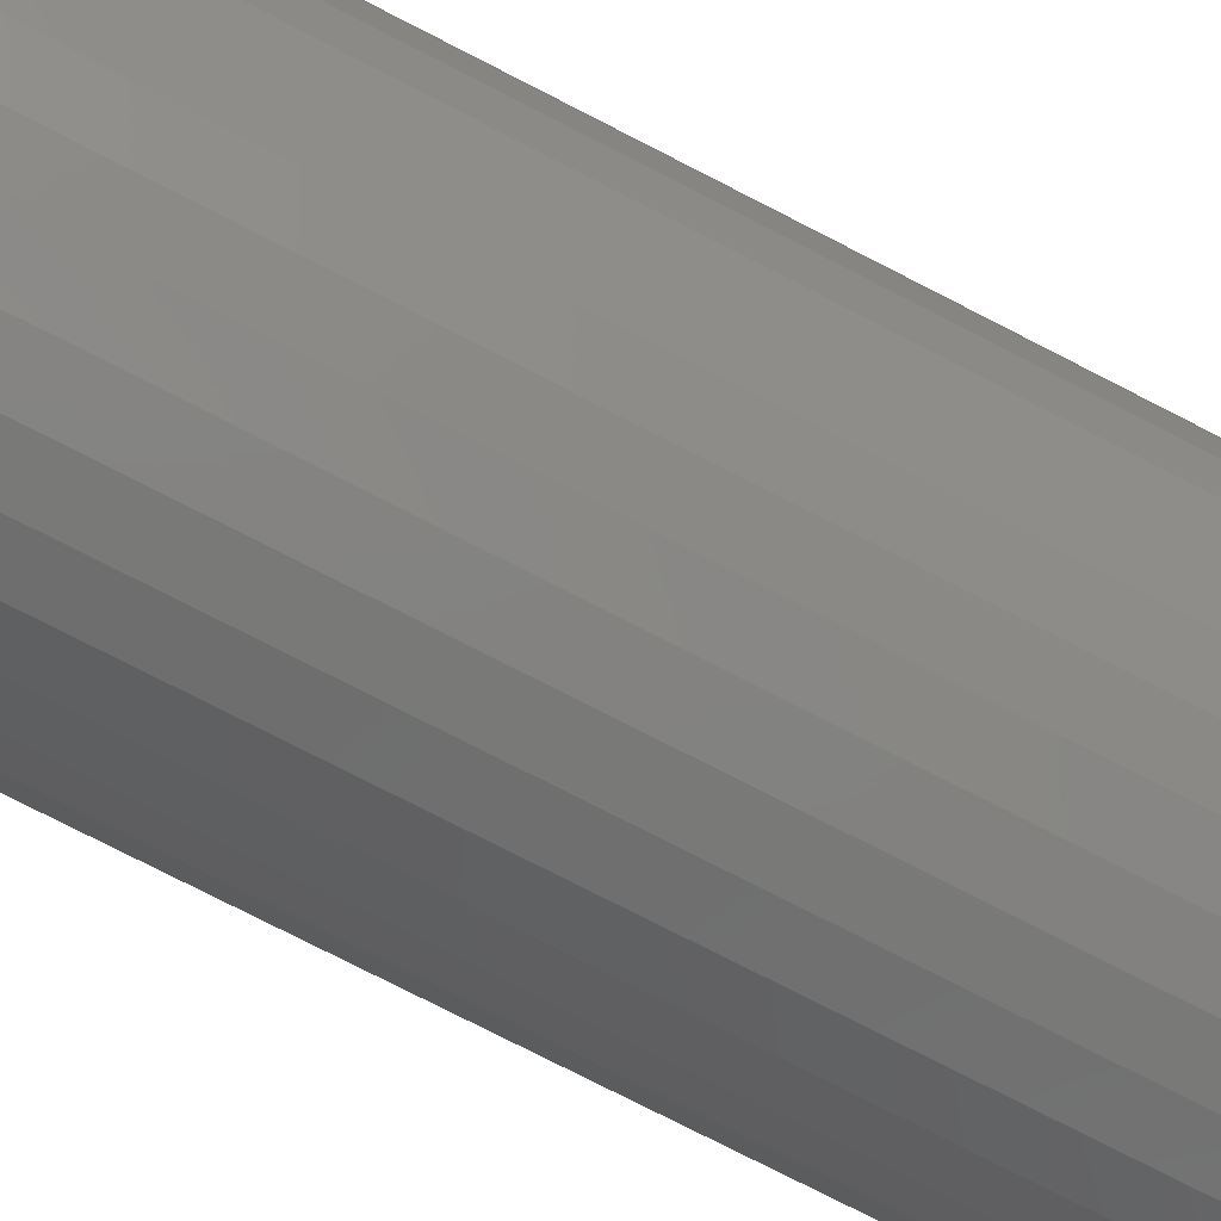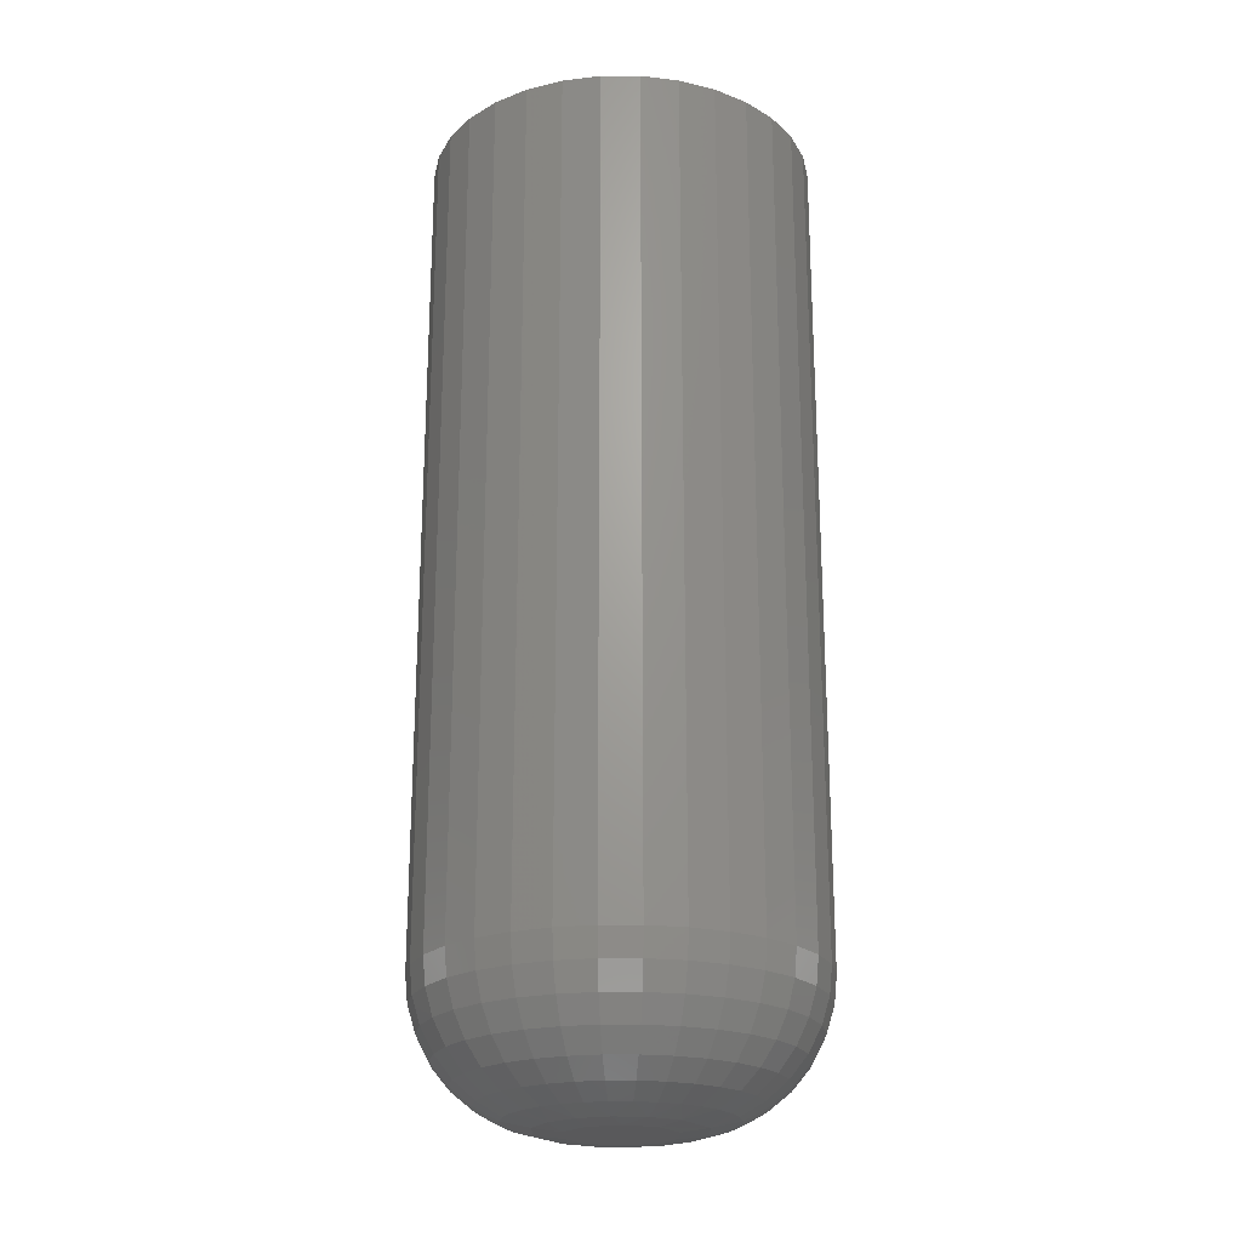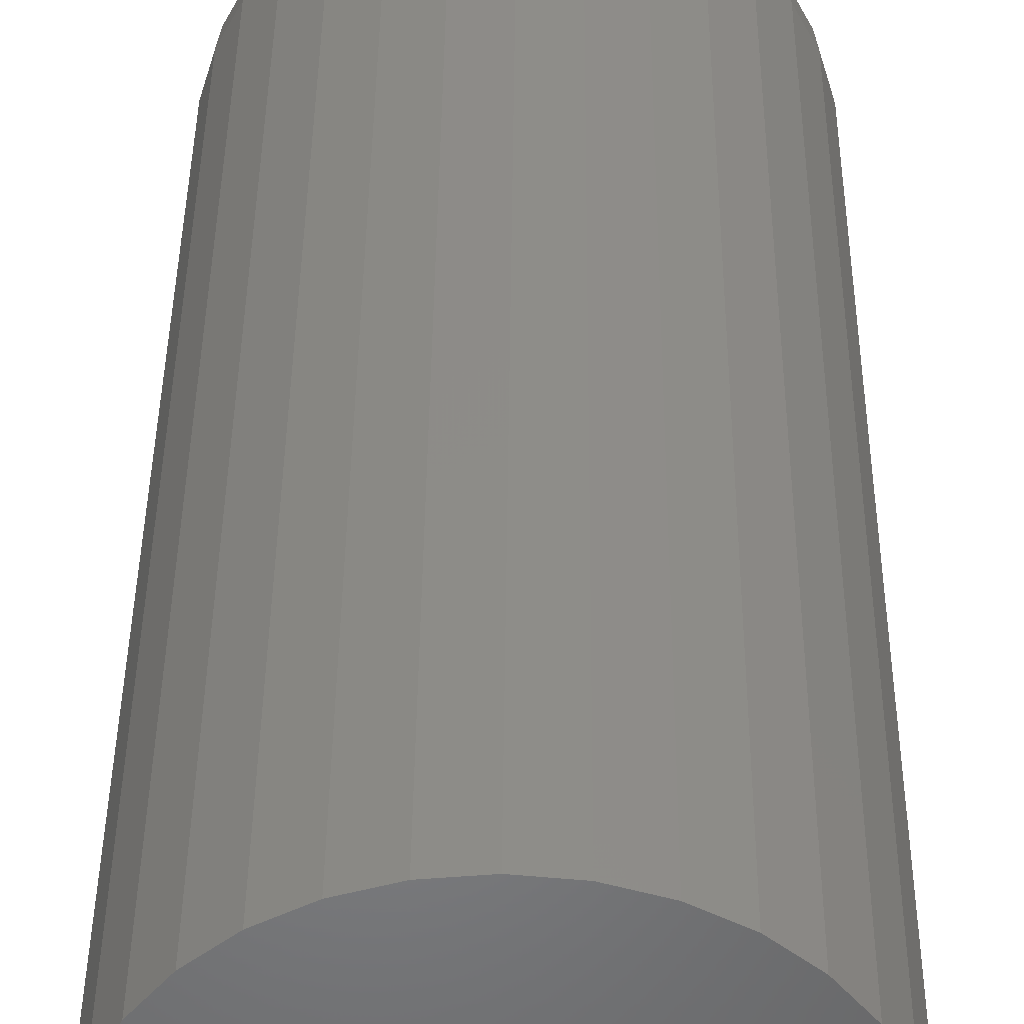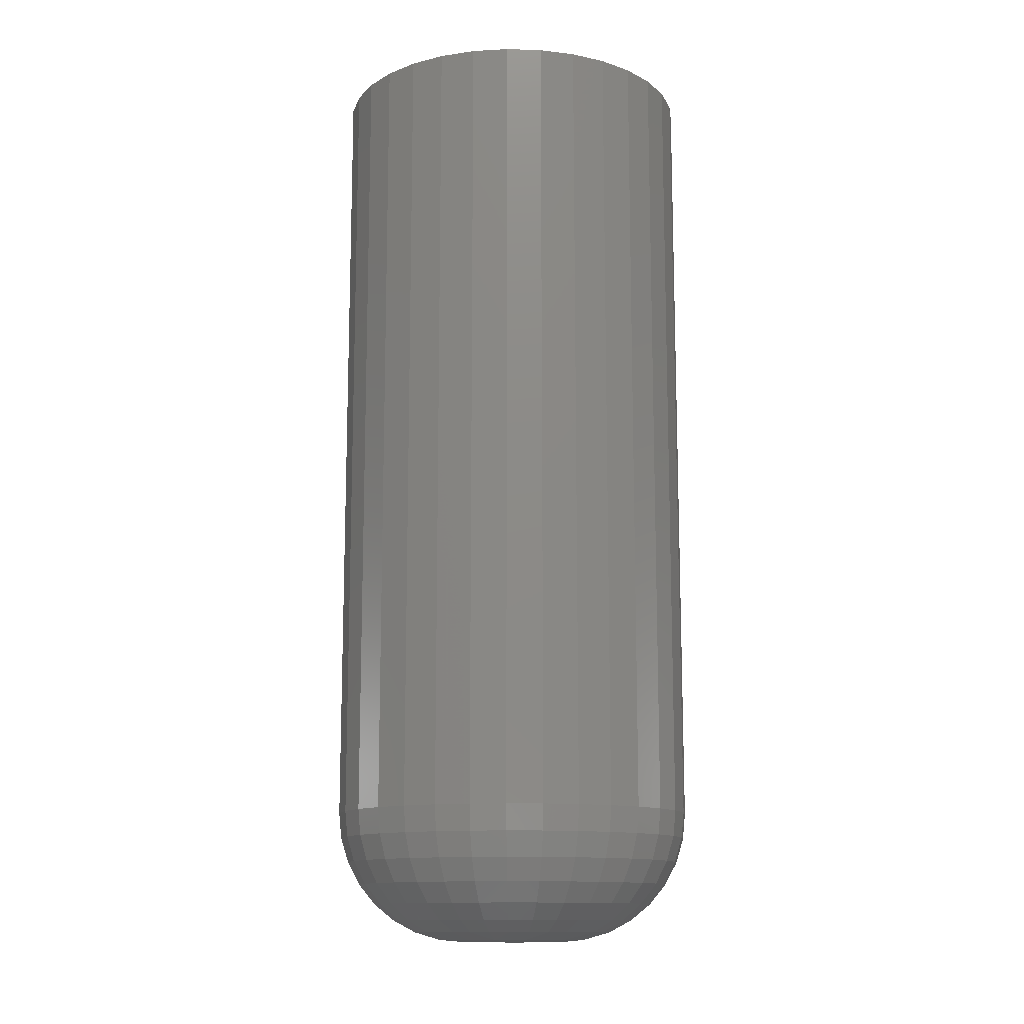
<metadata>
{"format":"stl","ext":"stl","renderer":"f3d","projection":"perspective","resolution":1024,"background":"white","views":[{"elev":-77.1,"azim":62.9,"up":"+Y"},{"elev":-22.2,"azim":17.0,"up":"+Z"},{"elev":38.1,"azim":0.5,"up":"+Y"},{"elev":-12.7,"azim":46.7,"up":"+Z"}]}
</metadata>
<code>
# stl→obj: 280 verts, 556 faces
v -0.1516 0.6541 0
v -0.1501 0.6552 0
v -0.1482 0.6552 0
v -0.1467 0.6541 0
v -0.1522 0.6523 0
v -0.1467 0.6505 0
v -0.1501 0.6494 0
v -0.1516 0.6505 0
v -0.1482 0.6494 0
v -0.1461 0.6523 0
v -0.1383 0.6523 0.007812
v -0.1383 0.6523 0.05469
v -0.1385 0.6502 0.007812
v -0.1385 0.6502 0.05469
v -0.1391 0.6481 0.007812
v -0.1391 0.6481 0.05469
v -0.1402 0.6463 0.007812
v -0.1402 0.6463 0.05469
v -0.1415 0.6446 0.007812
v -0.1415 0.6446 0.05469
v -0.1431 0.6433 0.007812
v -0.1431 0.6433 0.05469
v -0.145 0.6423 0.007812
v -0.145 0.6423 0.05469
v -0.1471 0.6417 0.007812
v -0.1471 0.6417 0.05469
v -0.1492 0.6414 0.007812
v -0.1492 0.6414 0.05469
v -0.1513 0.6417 0.007812
v -0.1513 0.6417 0.05469
v -0.1533 0.6423 0.007812
v -0.1533 0.6423 0.05469
v -0.1552 0.6433 0.007812
v -0.1552 0.6433 0.05469
v -0.1569 0.6446 0.007812
v -0.1569 0.6446 0.05469
v -0.1582 0.6463 0.007812
v -0.1582 0.6463 0.05469
v -0.1592 0.6481 0.007812
v -0.1592 0.6481 0.05469
v -0.1598 0.6502 0.007812
v -0.1598 0.6502 0.05469
v -0.16 0.6523 0.007812
v -0.16 0.6523 0.05469
v -0.1598 0.6544 0.007812
v -0.1598 0.6544 0.05469
v -0.1592 0.6565 0.007812
v -0.1592 0.6565 0.05469
v -0.1582 0.6583 0.007812
v -0.1582 0.6583 0.05469
v -0.1569 0.66 0.007812
v -0.1569 0.66 0.05469
v -0.1552 0.6613 0.007812
v -0.1552 0.6613 0.05469
v -0.1533 0.6623 0.007812
v -0.1533 0.6623 0.05469
v -0.1513 0.6629 0.007812
v -0.1513 0.6629 0.05469
v -0.1492 0.6632 0.007812
v -0.1492 0.6632 0.05469
v -0.1471 0.6629 0.007812
v -0.1471 0.6629 0.05469
v -0.145 0.6623 0.007812
v -0.145 0.6623 0.05469
v -0.1431 0.6613 0.007812
v -0.1431 0.6613 0.05469
v -0.1415 0.66 0.007812
v -0.1415 0.66 0.05469
v -0.1402 0.6583 0.007812
v -0.1402 0.6583 0.05469
v -0.1391 0.6565 0.007812
v -0.1391 0.6565 0.05469
v -0.1385 0.6544 0.007812
v -0.1385 0.6544 0.05469
v -0.1454 0.6548 0.0001501
v -0.1446 0.6523 0.0001501
v -0.1483 0.6568 0.0001501
v -0.1466 0.6561 0.0001501
v -0.1517 0.6561 0.0001501
v -0.1501 0.6568 0.0001501
v -0.153 0.6548 0.0001501
v -0.1537 0.6523 0.0001501
v -0.1436 0.6546 0.0005947
v -0.1449 0.6566 0.0005947
v -0.1469 0.6579 0.0005947
v -0.1492 0.6583 0.0005947
v -0.1515 0.6579 0.0005947
v -0.1534 0.6566 0.0005947
v -0.1548 0.6546 0.0005947
v -0.1599 0.6523 0.006288
v -0.1597 0.6544 0.006288
v -0.1594 0.6523 0.004823
v -0.1592 0.6543 0.004823
v -0.1587 0.6523 0.003472
v -0.1585 0.6542 0.003472
v -0.1577 0.6523 0.002288
v -0.1576 0.654 0.002288
v -0.1566 0.6523 0.001317
v -0.1564 0.6537 0.001317
v -0.1552 0.6523 0.0005947
v -0.1551 0.6535 0.0005947
v -0.1387 0.6544 0.006288
v -0.1385 0.6523 0.006288
v -0.1391 0.6543 0.004823
v -0.1389 0.6523 0.004823
v -0.1398 0.6542 0.003472
v -0.1396 0.6523 0.003472
v -0.1408 0.654 0.002288
v -0.1406 0.6523 0.002288
v -0.1419 0.6537 0.001317
v -0.1418 0.6523 0.001317
v -0.1433 0.6535 0.0005947
v -0.1431 0.6523 0.0005947
v -0.1393 0.6564 0.006288
v -0.1397 0.6562 0.004823
v -0.1404 0.656 0.003472
v -0.1413 0.6556 0.002288
v -0.1424 0.6551 0.001317
v -0.1403 0.6583 0.006288
v -0.1406 0.658 0.004823
v -0.1412 0.6576 0.003472
v -0.1421 0.6571 0.002288
v -0.143 0.6564 0.001317
v -0.1442 0.6557 0.0005947
v -0.1416 0.6599 0.006288
v -0.1419 0.6596 0.004823
v -0.1424 0.659 0.003472
v -0.1431 0.6584 0.002288
v -0.144 0.6575 0.001317
v -0.1432 0.6612 0.006288
v -0.1435 0.6608 0.004823
v -0.1439 0.6602 0.003472
v -0.1444 0.6594 0.002288
v -0.1451 0.6584 0.001317
v -0.1458 0.6573 0.0005947
v -0.1451 0.6622 0.006288
v -0.1453 0.6618 0.004823
v -0.1455 0.6611 0.003472
v -0.1459 0.6602 0.002288
v -0.1464 0.6591 0.001317
v -0.1471 0.6628 0.006288
v -0.1472 0.6624 0.004823
v -0.1473 0.6617 0.003472
v -0.1475 0.6607 0.002288
v -0.1477 0.6595 0.001317
v -0.148 0.6582 0.0005947
v -0.1492 0.663 0.006288
v -0.1492 0.6626 0.004823
v -0.1492 0.6618 0.003472
v -0.1492 0.6609 0.002288
v -0.1492 0.6597 0.001317
v -0.1513 0.6628 0.006288
v -0.1512 0.6624 0.004823
v -0.151 0.6617 0.003472
v -0.1508 0.6607 0.002288
v -0.1506 0.6595 0.001317
v -0.1504 0.6582 0.0005947
v -0.1533 0.6622 0.006288
v -0.1531 0.6618 0.004823
v -0.1528 0.6611 0.003472
v -0.1525 0.6602 0.002288
v -0.152 0.6591 0.001317
v -0.1551 0.6612 0.006288
v -0.1549 0.6608 0.004823
v -0.1545 0.6602 0.003472
v -0.1539 0.6594 0.002288
v -0.1533 0.6584 0.001317
v -0.1525 0.6573 0.0005947
v -0.1567 0.6599 0.006288
v -0.1564 0.6596 0.004823
v -0.1559 0.659 0.003472
v -0.1552 0.6584 0.002288
v -0.1544 0.6575 0.001317
v -0.1581 0.6583 0.006288
v -0.1577 0.658 0.004823
v -0.1571 0.6576 0.003472
v -0.1563 0.6571 0.002288
v -0.1553 0.6564 0.001317
v -0.1542 0.6557 0.0005947
v -0.1591 0.6564 0.006288
v -0.1587 0.6562 0.004823
v -0.158 0.656 0.003472
v -0.1571 0.6556 0.002288
v -0.156 0.6551 0.001317
v -0.153 0.6498 0.0001501
v -0.1501 0.6478 0.0001501
v -0.1517 0.6485 0.0001501
v -0.1466 0.6485 0.0001501
v -0.1483 0.6478 0.0001501
v -0.1454 0.6498 0.0001501
v -0.1548 0.65 0.0005947
v -0.1534 0.648 0.0005947
v -0.1515 0.6467 0.0005947
v -0.1492 0.6463 0.0005947
v -0.1469 0.6467 0.0005947
v -0.1449 0.648 0.0005947
v -0.1436 0.65 0.0005947
v -0.1387 0.6502 0.006288
v -0.1391 0.6503 0.004823
v -0.1398 0.6504 0.003472
v -0.1408 0.6506 0.002288
v -0.1419 0.6509 0.001317
v -0.1433 0.6511 0.0005947
v -0.1597 0.6502 0.006288
v -0.1592 0.6503 0.004823
v -0.1585 0.6504 0.003472
v -0.1576 0.6506 0.002288
v -0.1564 0.6509 0.001317
v -0.1551 0.6511 0.0005947
v -0.1591 0.6482 0.006288
v -0.1587 0.6484 0.004823
v -0.158 0.6487 0.003472
v -0.1571 0.649 0.002288
v -0.156 0.6495 0.001317
v -0.1581 0.6464 0.006288
v -0.1577 0.6466 0.004823
v -0.1571 0.647 0.003472
v -0.1563 0.6475 0.002288
v -0.1553 0.6482 0.001317
v -0.1542 0.649 0.0005947
v -0.1567 0.6447 0.006288
v -0.1564 0.645 0.004823
v -0.1559 0.6456 0.003472
v -0.1552 0.6462 0.002288
v -0.1544 0.6471 0.001317
v -0.1551 0.6434 0.006288
v -0.1549 0.6438 0.004823
v -0.1545 0.6444 0.003472
v -0.1539 0.6452 0.002288
v -0.1533 0.6462 0.001317
v -0.1525 0.6473 0.0005947
v -0.1533 0.6424 0.006288
v -0.1531 0.6428 0.004823
v -0.1528 0.6435 0.003472
v -0.1525 0.6444 0.002288
v -0.152 0.6455 0.001317
v -0.1513 0.6418 0.006288
v -0.1512 0.6422 0.004823
v -0.151 0.6429 0.003472
v -0.1508 0.6439 0.002288
v -0.1506 0.6451 0.001317
v -0.1504 0.6464 0.0005947
v -0.1492 0.6416 0.006288
v -0.1492 0.642 0.004823
v -0.1492 0.6428 0.003472
v -0.1492 0.6437 0.002288
v -0.1492 0.6449 0.001317
v -0.1471 0.6418 0.006288
v -0.1472 0.6422 0.004823
v -0.1473 0.6429 0.003472
v -0.1475 0.6439 0.002288
v -0.1477 0.6451 0.001317
v -0.148 0.6464 0.0005947
v -0.1451 0.6424 0.006288
v -0.1453 0.6428 0.004823
v -0.1455 0.6435 0.003472
v -0.1459 0.6444 0.002288
v -0.1464 0.6455 0.001317
v -0.1432 0.6434 0.006288
v -0.1435 0.6438 0.004823
v -0.1439 0.6444 0.003472
v -0.1444 0.6452 0.002288
v -0.1451 0.6462 0.001317
v -0.1458 0.6473 0.0005947
v -0.1416 0.6447 0.006288
v -0.1419 0.645 0.004823
v -0.1424 0.6456 0.003472
v -0.1431 0.6462 0.002288
v -0.144 0.6471 0.001317
v -0.1403 0.6464 0.006288
v -0.1406 0.6466 0.004823
v -0.1412 0.647 0.003472
v -0.1421 0.6475 0.002288
v -0.143 0.6482 0.001317
v -0.1442 0.649 0.0005947
v -0.1393 0.6482 0.006288
v -0.1397 0.6484 0.004823
v -0.1404 0.6487 0.003472
v -0.1413 0.649 0.002288
v -0.1424 0.6495 0.001317
f 1 2 3
f 4 1 3
f 1 4 5
f 6 7 8
f 9 7 6
f 10 6 8
f 10 8 5
f 10 5 4
f 11 12 13
f 13 12 14
f 13 14 15
f 15 14 16
f 15 16 17
f 17 16 18
f 17 18 19
f 19 18 20
f 19 20 21
f 21 20 22
f 21 22 23
f 23 22 24
f 23 24 25
f 25 24 26
f 25 26 27
f 27 26 28
f 27 28 29
f 29 28 30
f 29 30 31
f 31 30 32
f 31 32 33
f 33 32 34
f 33 34 35
f 35 34 36
f 35 36 37
f 37 36 38
f 37 38 39
f 39 38 40
f 39 40 41
f 41 40 42
f 41 42 43
f 43 42 44
f 43 44 45
f 45 44 46
f 45 46 47
f 47 46 48
f 47 48 49
f 49 48 50
f 49 50 51
f 51 50 52
f 51 52 53
f 53 52 54
f 53 54 55
f 55 54 56
f 55 56 57
f 57 56 58
f 57 58 59
f 59 58 60
f 59 60 61
f 61 60 62
f 61 62 63
f 63 62 64
f 63 64 65
f 65 64 66
f 65 66 67
f 67 66 68
f 67 68 69
f 69 68 70
f 69 70 71
f 71 70 72
f 71 72 73
f 73 72 74
f 73 74 11
f 11 74 12
f 4 75 76
f 10 4 76
f 3 77 78
f 3 78 4
f 2 79 80
f 2 80 77
f 2 77 3
f 1 81 79
f 1 79 2
f 5 82 1
f 83 76 75
f 84 75 78
f 4 78 75
f 85 78 77
f 86 77 80
f 87 80 79
f 88 79 81
f 89 81 82
f 1 82 81
f 43 45 90
f 90 45 91
f 90 91 92
f 92 91 93
f 92 93 94
f 94 93 95
f 94 95 96
f 96 95 97
f 96 97 98
f 98 97 99
f 98 99 100
f 100 99 101
f 100 101 82
f 73 11 102
f 102 11 103
f 102 103 104
f 104 103 105
f 104 105 106
f 106 105 107
f 106 107 108
f 108 107 109
f 108 109 110
f 110 109 111
f 110 111 112
f 112 111 113
f 112 113 76
f 71 73 114
f 114 73 102
f 114 102 115
f 115 102 104
f 115 104 116
f 116 104 106
f 116 106 117
f 117 106 108
f 117 108 118
f 118 108 110
f 118 110 83
f 83 110 112
f 83 112 76
f 69 71 119
f 119 71 114
f 119 114 120
f 120 114 115
f 120 115 121
f 121 115 116
f 121 116 122
f 122 116 117
f 122 117 123
f 123 117 118
f 123 118 124
f 124 118 83
f 124 83 75
f 67 69 125
f 125 69 119
f 125 119 126
f 126 119 120
f 126 120 127
f 127 120 121
f 127 121 128
f 128 121 122
f 128 122 129
f 129 122 123
f 129 123 84
f 84 123 124
f 84 124 75
f 65 67 130
f 130 67 125
f 130 125 131
f 131 125 126
f 131 126 132
f 132 126 127
f 132 127 133
f 133 127 128
f 133 128 134
f 134 128 129
f 134 129 135
f 135 129 84
f 135 84 78
f 63 65 136
f 136 65 130
f 136 130 137
f 137 130 131
f 137 131 138
f 138 131 132
f 138 132 139
f 139 132 133
f 139 133 140
f 140 133 134
f 140 134 85
f 85 134 135
f 85 135 78
f 61 63 141
f 141 63 136
f 141 136 142
f 142 136 137
f 142 137 143
f 143 137 138
f 143 138 144
f 144 138 139
f 144 139 145
f 145 139 140
f 145 140 146
f 146 140 85
f 146 85 77
f 59 61 147
f 147 61 141
f 147 141 148
f 148 141 142
f 148 142 149
f 149 142 143
f 149 143 150
f 150 143 144
f 150 144 151
f 151 144 145
f 151 145 86
f 86 145 146
f 86 146 77
f 57 59 152
f 152 59 147
f 152 147 153
f 153 147 148
f 153 148 154
f 154 148 149
f 154 149 155
f 155 149 150
f 155 150 156
f 156 150 151
f 156 151 157
f 157 151 86
f 157 86 80
f 55 57 158
f 158 57 152
f 158 152 159
f 159 152 153
f 159 153 160
f 160 153 154
f 160 154 161
f 161 154 155
f 161 155 162
f 162 155 156
f 162 156 87
f 87 156 157
f 87 157 80
f 53 55 163
f 163 55 158
f 163 158 164
f 164 158 159
f 164 159 165
f 165 159 160
f 165 160 166
f 166 160 161
f 166 161 167
f 167 161 162
f 167 162 168
f 168 162 87
f 168 87 79
f 51 53 169
f 169 53 163
f 169 163 170
f 170 163 164
f 170 164 171
f 171 164 165
f 171 165 172
f 172 165 166
f 172 166 173
f 173 166 167
f 173 167 88
f 88 167 168
f 88 168 79
f 49 51 174
f 174 51 169
f 174 169 175
f 175 169 170
f 175 170 176
f 176 170 171
f 176 171 177
f 177 171 172
f 177 172 178
f 178 172 173
f 178 173 179
f 179 173 88
f 179 88 81
f 47 49 180
f 180 49 174
f 180 174 181
f 181 174 175
f 181 175 182
f 182 175 176
f 182 176 183
f 183 176 177
f 183 177 184
f 184 177 178
f 184 178 89
f 89 178 179
f 89 179 81
f 45 47 91
f 91 47 180
f 91 180 93
f 93 180 181
f 93 181 95
f 95 181 182
f 95 182 97
f 97 182 183
f 97 183 99
f 99 183 184
f 99 184 101
f 101 184 89
f 101 89 82
f 8 185 82
f 5 8 82
f 7 186 187
f 7 187 8
f 9 188 189
f 9 189 186
f 9 186 7
f 6 190 188
f 6 188 9
f 10 76 6
f 191 82 185
f 192 185 187
f 8 187 185
f 193 187 186
f 194 186 189
f 195 189 188
f 196 188 190
f 197 190 76
f 6 76 190
f 11 13 103
f 103 13 198
f 103 198 105
f 105 198 199
f 105 199 107
f 107 199 200
f 107 200 109
f 109 200 201
f 109 201 111
f 111 201 202
f 111 202 113
f 113 202 203
f 113 203 76
f 41 43 204
f 204 43 90
f 204 90 205
f 205 90 92
f 205 92 206
f 206 92 94
f 206 94 207
f 207 94 96
f 207 96 208
f 208 96 98
f 208 98 209
f 209 98 100
f 209 100 82
f 39 41 210
f 210 41 204
f 210 204 211
f 211 204 205
f 211 205 212
f 212 205 206
f 212 206 213
f 213 206 207
f 213 207 214
f 214 207 208
f 214 208 191
f 191 208 209
f 191 209 82
f 37 39 215
f 215 39 210
f 215 210 216
f 216 210 211
f 216 211 217
f 217 211 212
f 217 212 218
f 218 212 213
f 218 213 219
f 219 213 214
f 219 214 220
f 220 214 191
f 220 191 185
f 35 37 221
f 221 37 215
f 221 215 222
f 222 215 216
f 222 216 223
f 223 216 217
f 223 217 224
f 224 217 218
f 224 218 225
f 225 218 219
f 225 219 192
f 192 219 220
f 192 220 185
f 33 35 226
f 226 35 221
f 226 221 227
f 227 221 222
f 227 222 228
f 228 222 223
f 228 223 229
f 229 223 224
f 229 224 230
f 230 224 225
f 230 225 231
f 231 225 192
f 231 192 187
f 31 33 232
f 232 33 226
f 232 226 233
f 233 226 227
f 233 227 234
f 234 227 228
f 234 228 235
f 235 228 229
f 235 229 236
f 236 229 230
f 236 230 193
f 193 230 231
f 193 231 187
f 29 31 237
f 237 31 232
f 237 232 238
f 238 232 233
f 238 233 239
f 239 233 234
f 239 234 240
f 240 234 235
f 240 235 241
f 241 235 236
f 241 236 242
f 242 236 193
f 242 193 186
f 27 29 243
f 243 29 237
f 243 237 244
f 244 237 238
f 244 238 245
f 245 238 239
f 245 239 246
f 246 239 240
f 246 240 247
f 247 240 241
f 247 241 194
f 194 241 242
f 194 242 186
f 25 27 248
f 248 27 243
f 248 243 249
f 249 243 244
f 249 244 250
f 250 244 245
f 250 245 251
f 251 245 246
f 251 246 252
f 252 246 247
f 252 247 253
f 253 247 194
f 253 194 189
f 23 25 254
f 254 25 248
f 254 248 255
f 255 248 249
f 255 249 256
f 256 249 250
f 256 250 257
f 257 250 251
f 257 251 258
f 258 251 252
f 258 252 195
f 195 252 253
f 195 253 189
f 21 23 259
f 259 23 254
f 259 254 260
f 260 254 255
f 260 255 261
f 261 255 256
f 261 256 262
f 262 256 257
f 262 257 263
f 263 257 258
f 263 258 264
f 264 258 195
f 264 195 188
f 19 21 265
f 265 21 259
f 265 259 266
f 266 259 260
f 266 260 267
f 267 260 261
f 267 261 268
f 268 261 262
f 268 262 269
f 269 262 263
f 269 263 196
f 196 263 264
f 196 264 188
f 17 19 270
f 270 19 265
f 270 265 271
f 271 265 266
f 271 266 272
f 272 266 267
f 272 267 273
f 273 267 268
f 273 268 274
f 274 268 269
f 274 269 275
f 275 269 196
f 275 196 190
f 15 17 276
f 276 17 270
f 276 270 277
f 277 270 271
f 277 271 278
f 278 271 272
f 278 272 279
f 279 272 273
f 279 273 280
f 280 273 274
f 280 274 197
f 197 274 275
f 197 275 190
f 13 15 198
f 198 15 276
f 198 276 199
f 199 276 277
f 199 277 200
f 200 277 278
f 200 278 201
f 201 278 279
f 201 279 202
f 202 279 280
f 202 280 203
f 203 280 197
f 203 197 76
f 66 52 68
f 52 50 68
f 68 50 70
f 50 48 70
f 70 48 72
f 16 38 18
f 38 36 18
f 18 36 20
f 36 34 20
f 54 52 66
f 54 66 64
f 54 64 62
f 54 62 60
f 54 60 58
f 54 58 56
f 22 20 34
f 22 34 32
f 22 32 30
f 22 30 28
f 22 28 26
f 22 26 24
f 72 48 74
f 74 48 46
f 74 46 12
f 12 46 44
f 12 44 14
f 14 44 42
f 14 42 16
f 16 42 40
f 16 40 38

</code>
